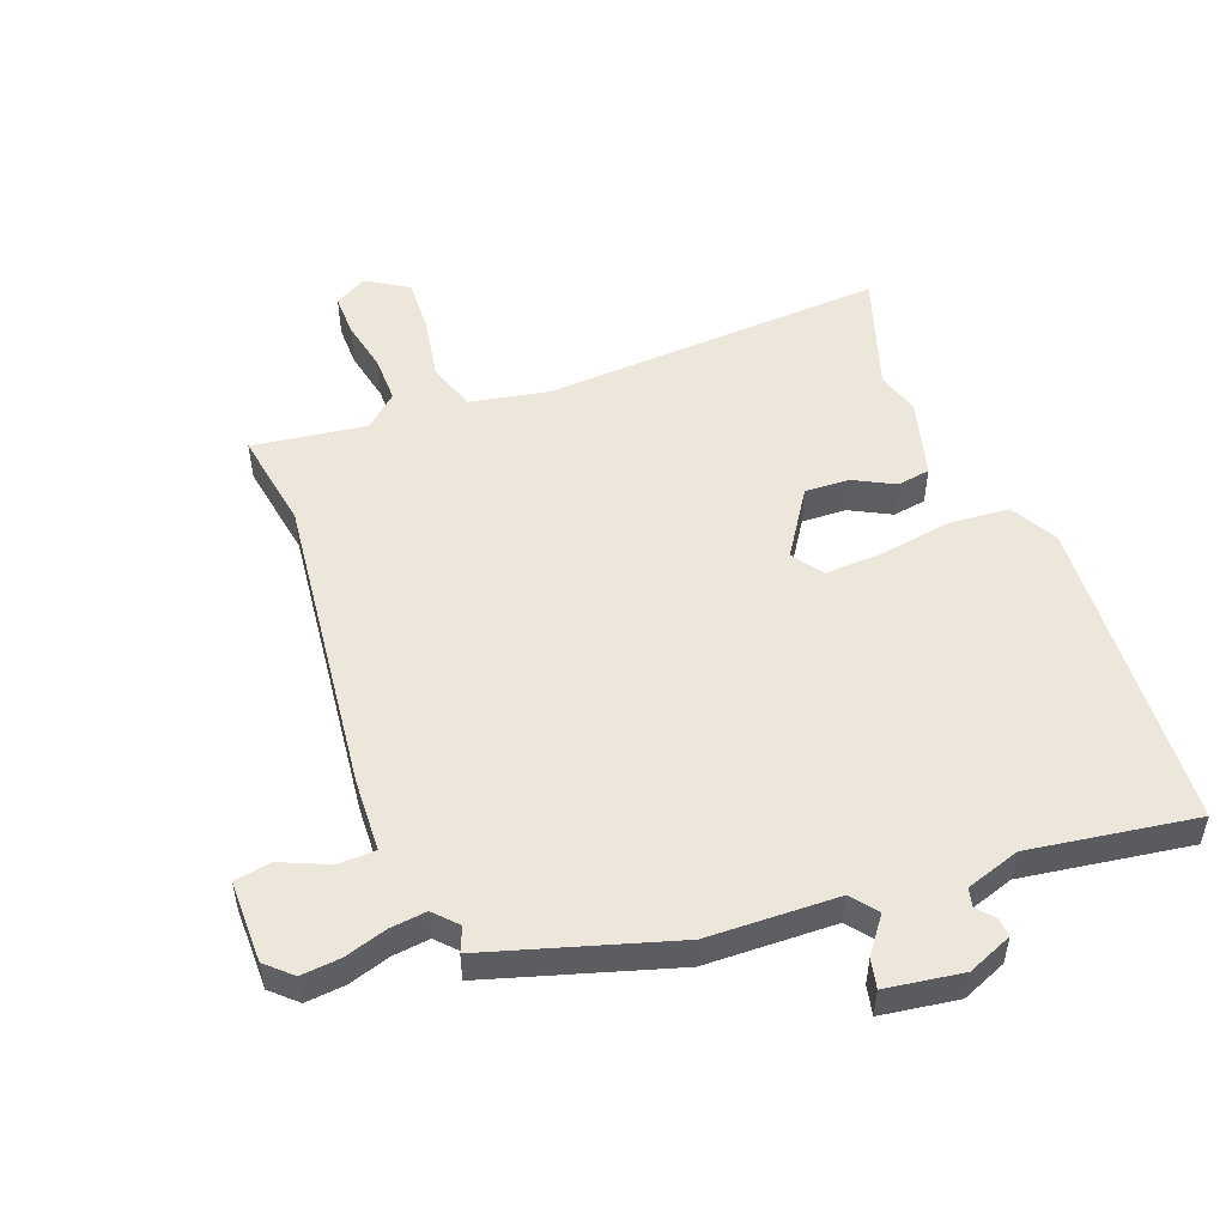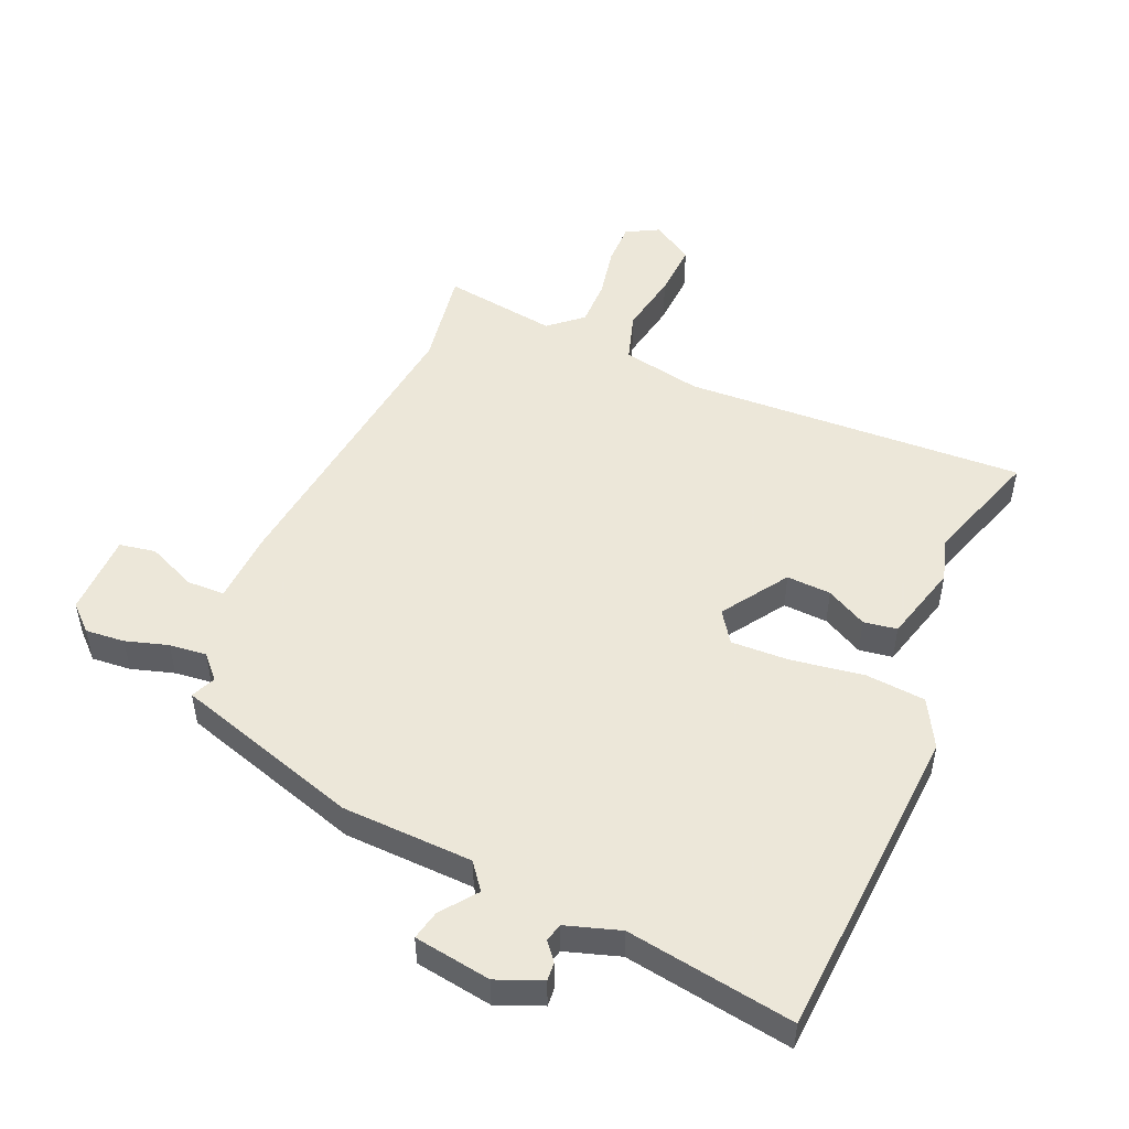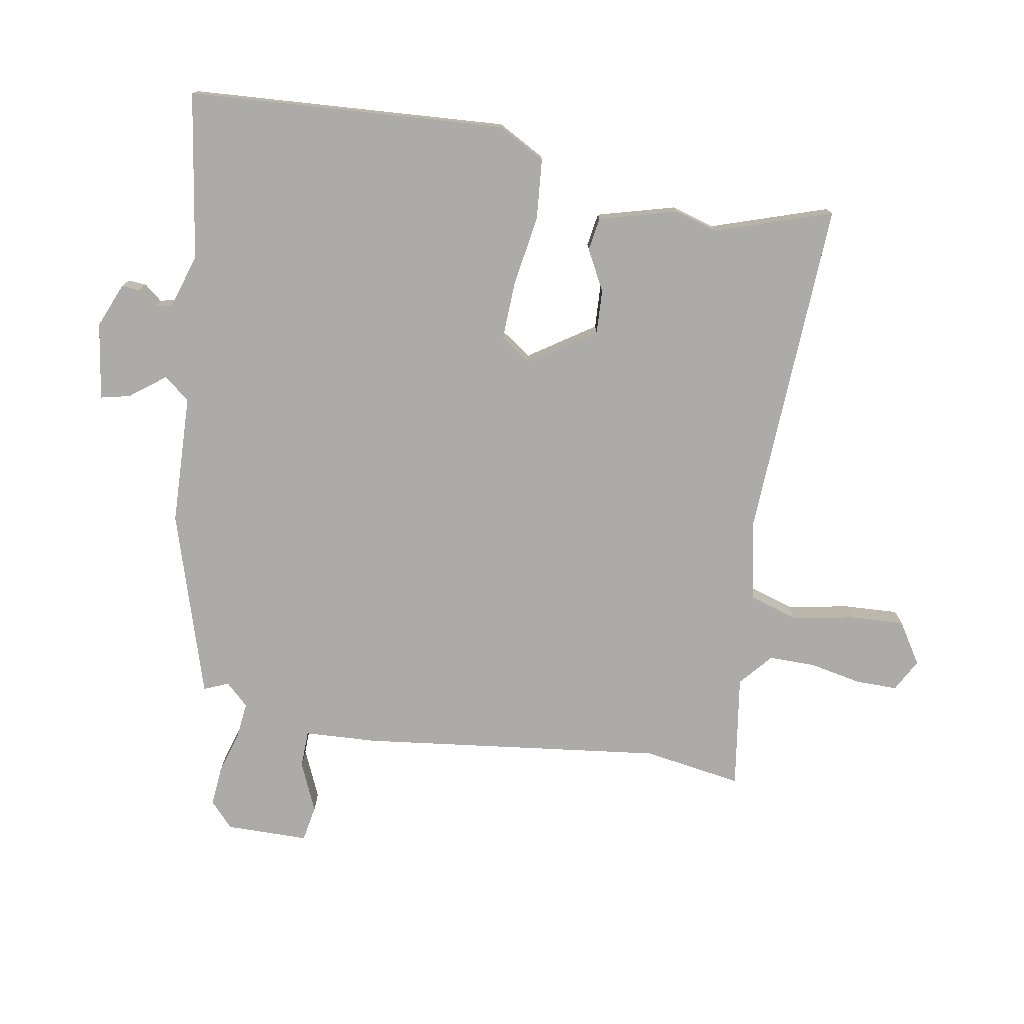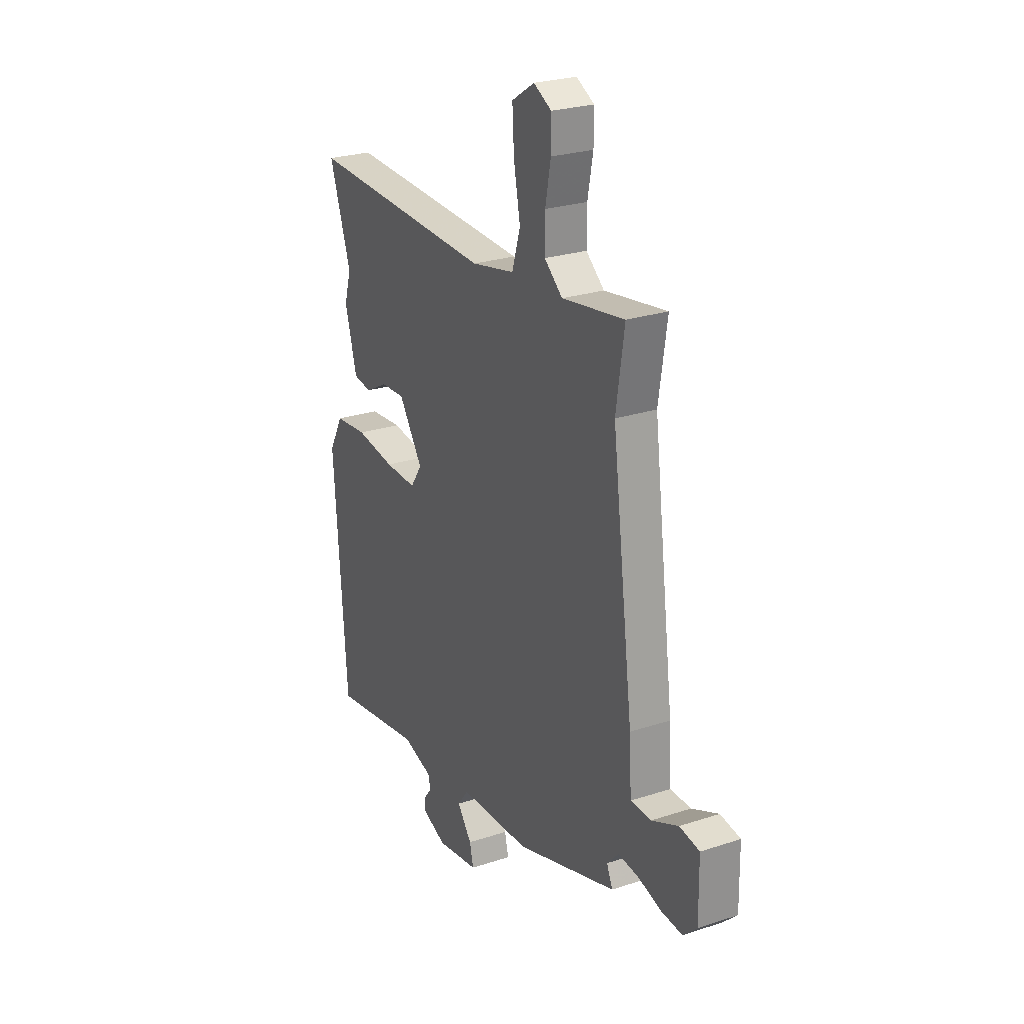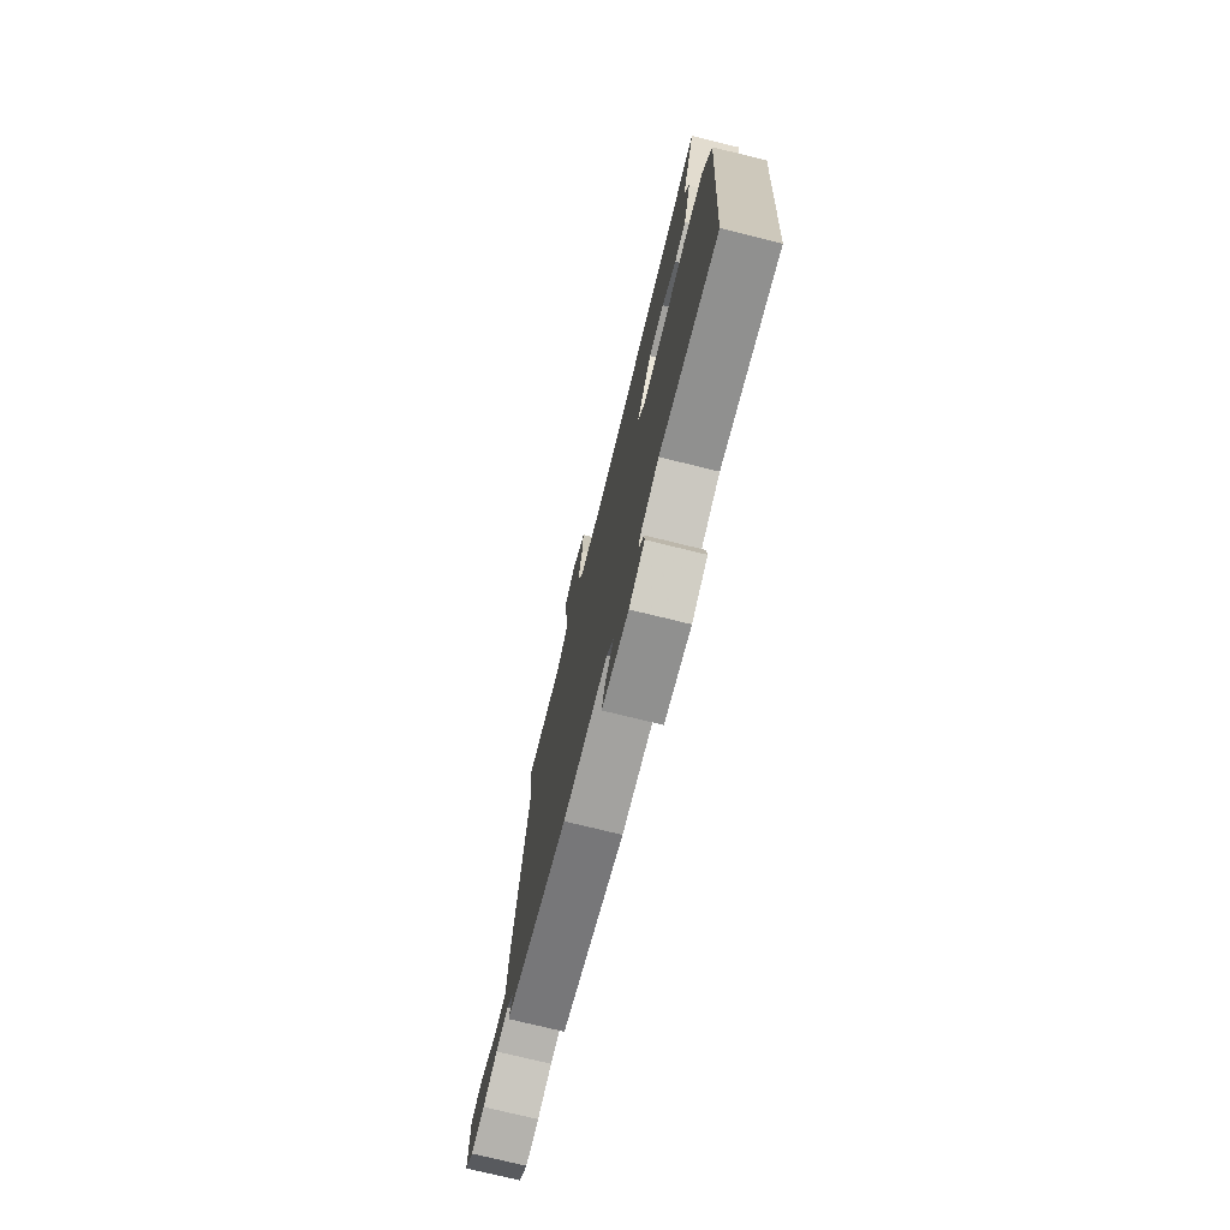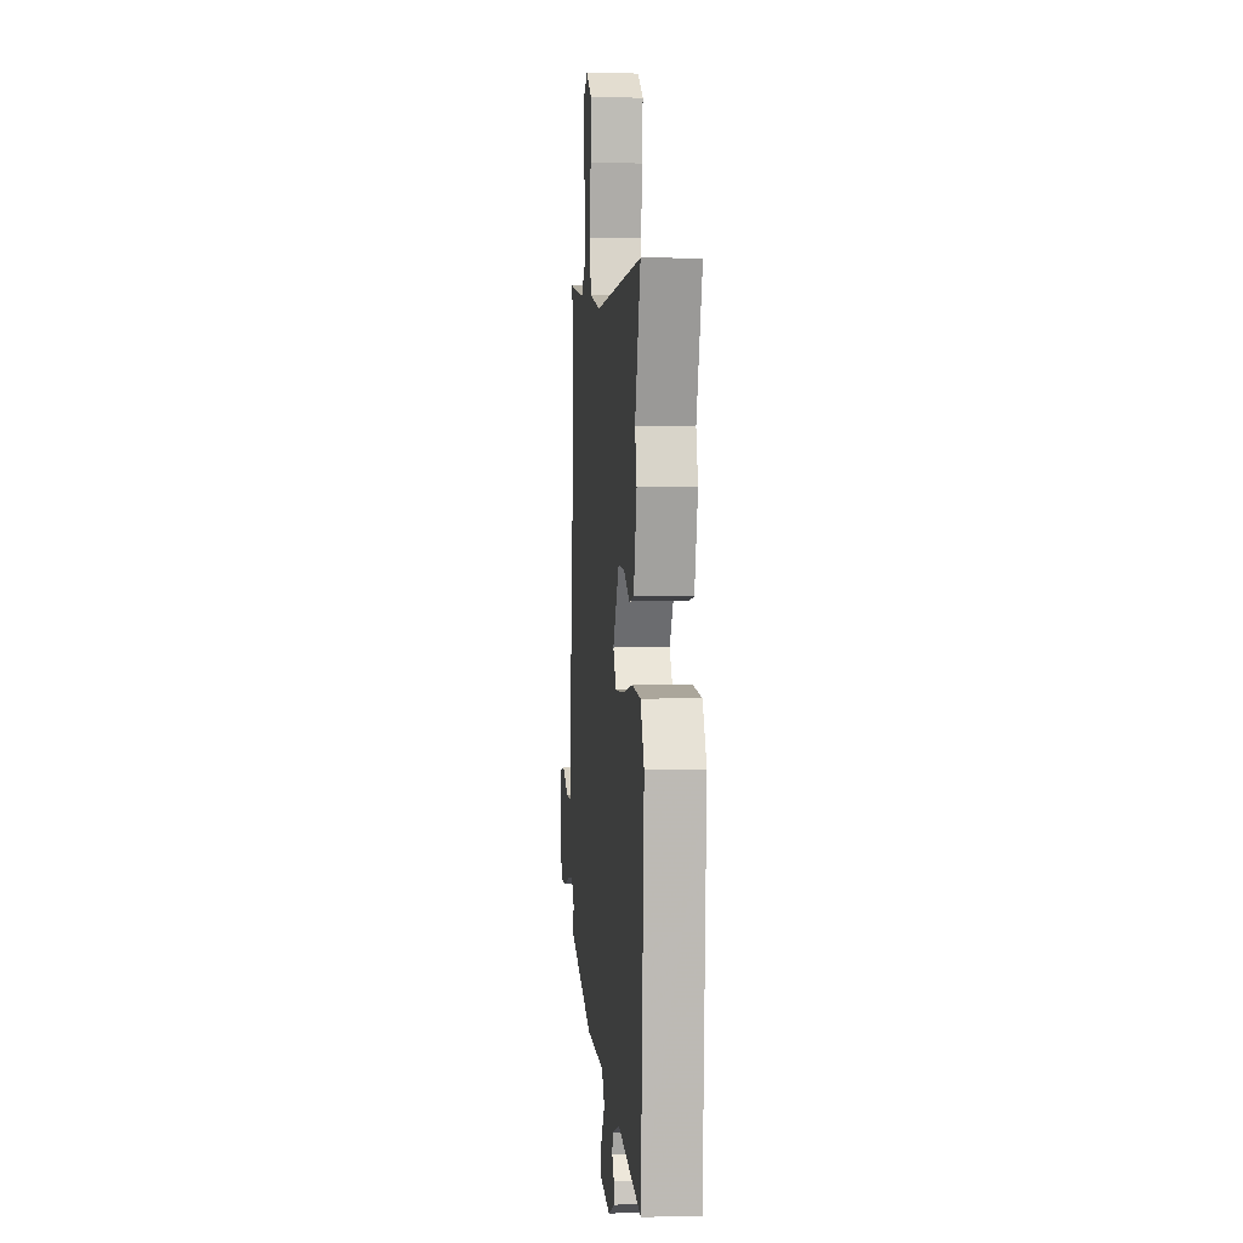
<metadata>
{"format":"obj","ext":"obj","renderer":"f3d","projection":"perspective","resolution":1024,"background":"white","views":[{"elev":52.0,"azim":158.5,"up":"+Y"},{"elev":50.2,"azim":-157.1,"up":"+Y"},{"elev":-76.5,"azim":-100.2,"up":"+Y"},{"elev":25.5,"azim":62.2,"up":"+Z"},{"elev":-74.9,"azim":-103.8,"up":"+Z"},{"elev":2.6,"azim":-95.3,"up":"+Z"}]}
</metadata>
<code>
v 0.505 0.07 -0.399
v 0.209 0.07 -0.493
v 0 0.07 -0.502
v -0.032 0.07 -0.544
v 0.011 0.07 -0.6
v 0.022 0.07 -0.647
v -0.101 0.07 -0.667
v -0.173 0.07 -0.638
v -0.171 0.07 -0.609
v -0.148 0.07 -0.58
v -0.155 0.07 -0.551
v -0.242 0.07 -0.524
v -0.509 0.07 -0.568
v -0.545 0.07 -0.058
v -0.504 0.07 0.018
v -0.408 0.07 0.027
v -0.293 0.07 0.01
v -0.2 0.07 0.007
v -0.166 0.07 0.057
v -0.236 0.07 0.161
v -0.307 0.07 0.157
v -0.372 0.07 0.122
v -0.425 0.07 0.13
v -0.46 0.07 0.255
v -0.44 0.07 0.324
v -0.503 0.07 0.51
v 0.044 0.07 0.488
v 0.171 0.07 0.514
v 0.195 0.07 0.593
v 0.176 0.07 0.692
v 0.171 0.07 0.779
v 0.237 0.07 0.821
v 0.289 0.07 0.793
v 0.289 0.07 0.726
v 0.273 0.07 0.643
v 0.273 0.07 0.568
v 0.326 0.07 0.523
v 0.508 0.07 0.551
v 0.484 0.07 0.393
v 0.547 0.07 -0.091
v 0.554 0.07 -0.208
v 0.614 0.07 -0.209
v 0.692 0.07 -0.174
v 0.75 0.07 -0.184
v 0.752 0.07 -0.316
v 0.712 0.07 -0.354
v 0.649 0.07 -0.349
v 0.581 0.07 -0.329
v 0.522 0.07 -0.323
v 0.488 0.07 -0.36
v 0.505 0 -0.399
v 0.209 0 -0.493
v 0 0 -0.502
v -0.032 0 -0.544
v 0.011 0 -0.6
v 0.022 0 -0.647
v -0.101 0 -0.667
v -0.173 0 -0.638
v -0.171 0 -0.609
v -0.148 0 -0.58
v -0.155 0 -0.551
v -0.242 0 -0.524
v -0.509 0 -0.568
v -0.545 0 -0.058
v -0.504 0 0.018
v -0.408 0 0.027
v -0.293 0 0.01
v -0.2 0 0.007
v -0.166 0 0.057
v -0.236 0 0.161
v -0.307 0 0.157
v -0.372 0 0.122
v -0.425 0 0.13
v -0.46 0 0.255
v -0.44 0 0.324
v -0.503 0 0.51
v 0.044 0 0.488
v 0.171 0 0.514
v 0.195 0 0.593
v 0.176 0 0.692
v 0.171 0 0.779
v 0.237 0 0.821
v 0.289 0 0.793
v 0.289 0 0.726
v 0.273 0 0.643
v 0.273 0 0.568
v 0.326 0 0.523
v 0.508 0 0.551
v 0.484 0 0.393
v 0.547 0 -0.091
v 0.554 0 -0.208
v 0.614 0 -0.209
v 0.692 0 -0.174
v 0.75 0 -0.184
v 0.752 0 -0.316
v 0.712 0 -0.354
v 0.649 0 -0.349
v 0.581 0 -0.329
v 0.522 0 -0.323
v 0.488 0 -0.36
f 45 46 47 48
f 45 48 49
f 42 43 44 45
f 41 42 45 49
f 39 40 41 49
f 37 38 39
f 37 39 49 50
f 32 33 34 35
f 32 35 36
f 29 30 31 32
f 29 32 36
f 28 29 36 37
f 25 26 27
f 21 22 23 24
f 20 21 24 25
f 14 15 16 17
f 12 13 14 17
f 11 12 17 18
f 10 11 18 19
f 8 9 10
f 7 8 10
f 4 5 6 7
f 4 7 10 19
f 50 1 2 3
f 28 37 50 3
f 20 25 27 28
f 19 20 28
f 3 4 19 28
f 98 97 96 95
f 99 98 95
f 95 94 93 92
f 99 95 92 91
f 99 91 90 89
f 89 88 87
f 100 99 89 87
f 85 84 83 82
f 86 85 82
f 82 81 80 79
f 86 82 79
f 87 86 79 78
f 77 76 75
f 74 73 72 71
f 75 74 71 70
f 67 66 65 64
f 67 64 63 62
f 68 67 62 61
f 69 68 61 60
f 60 59 58
f 60 58 57
f 57 56 55 54
f 69 60 57 54
f 53 52 51 100
f 53 100 87 78
f 78 77 75 70
f 78 70 69
f 78 69 54 53
f 1 51 52 2
f 2 52 53 3
f 3 53 54 4
f 4 54 55 5
f 5 55 56 6
f 6 56 57 7
f 7 57 58 8
f 8 58 59 9
f 9 59 60 10
f 10 60 61 11
f 11 61 62 12
f 12 62 63 13
f 13 63 64 14
f 14 64 65 15
f 15 65 66 16
f 16 66 67 17
f 17 67 68 18
f 18 68 69 19
f 19 69 70 20
f 20 70 71 21
f 21 71 72 22
f 22 72 73 23
f 23 73 74 24
f 24 74 75 25
f 25 75 76 26
f 26 76 77 27
f 27 77 78 28
f 28 78 79 29
f 29 79 80 30
f 30 80 81 31
f 31 81 82 32
f 32 82 83 33
f 33 83 84 34
f 34 84 85 35
f 35 85 86 36
f 36 86 87 37
f 37 87 88 38
f 38 88 89 39
f 39 89 90 40
f 40 90 91 41
f 41 91 92 42
f 42 92 93 43
f 43 93 94 44
f 44 94 95 45
f 45 95 96 46
f 46 96 97 47
f 47 97 98 48
f 48 98 99 49
f 49 99 100 50
f 50 100 51 1

</code>
